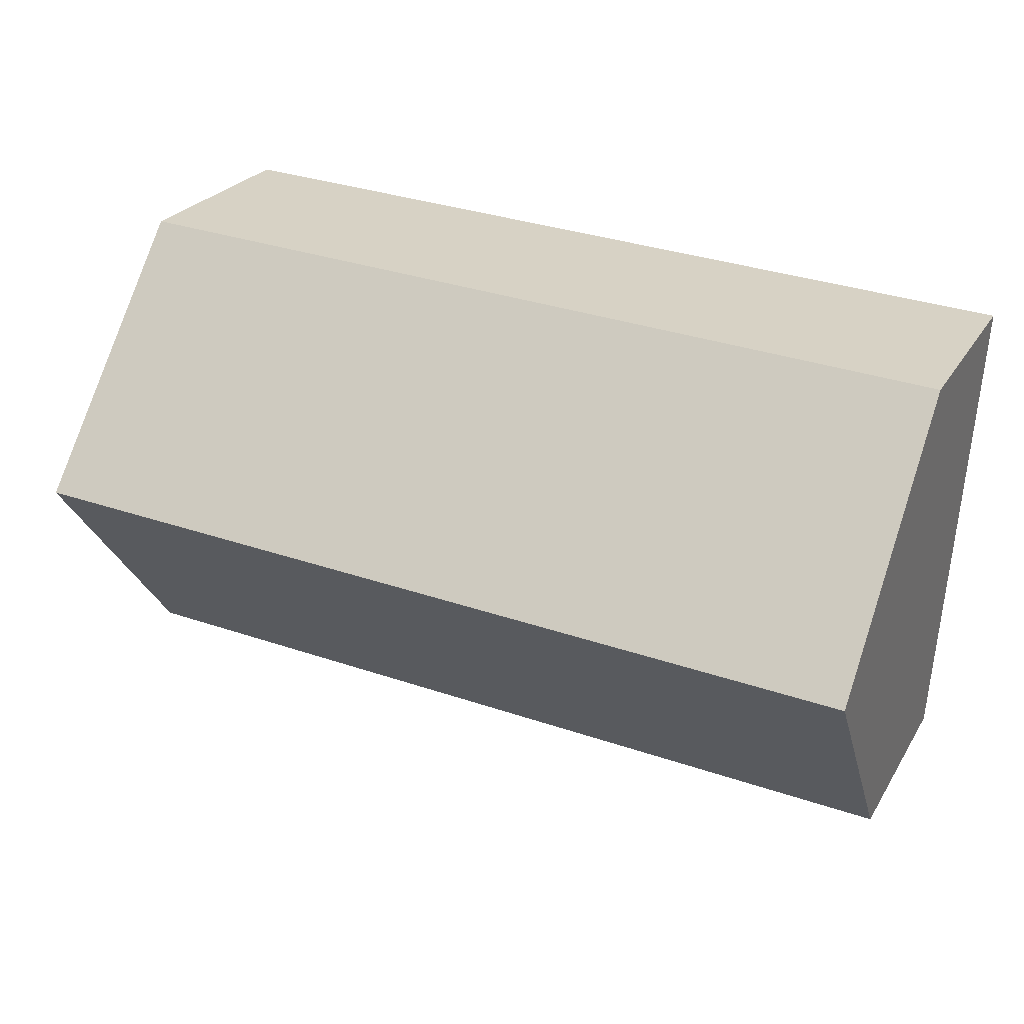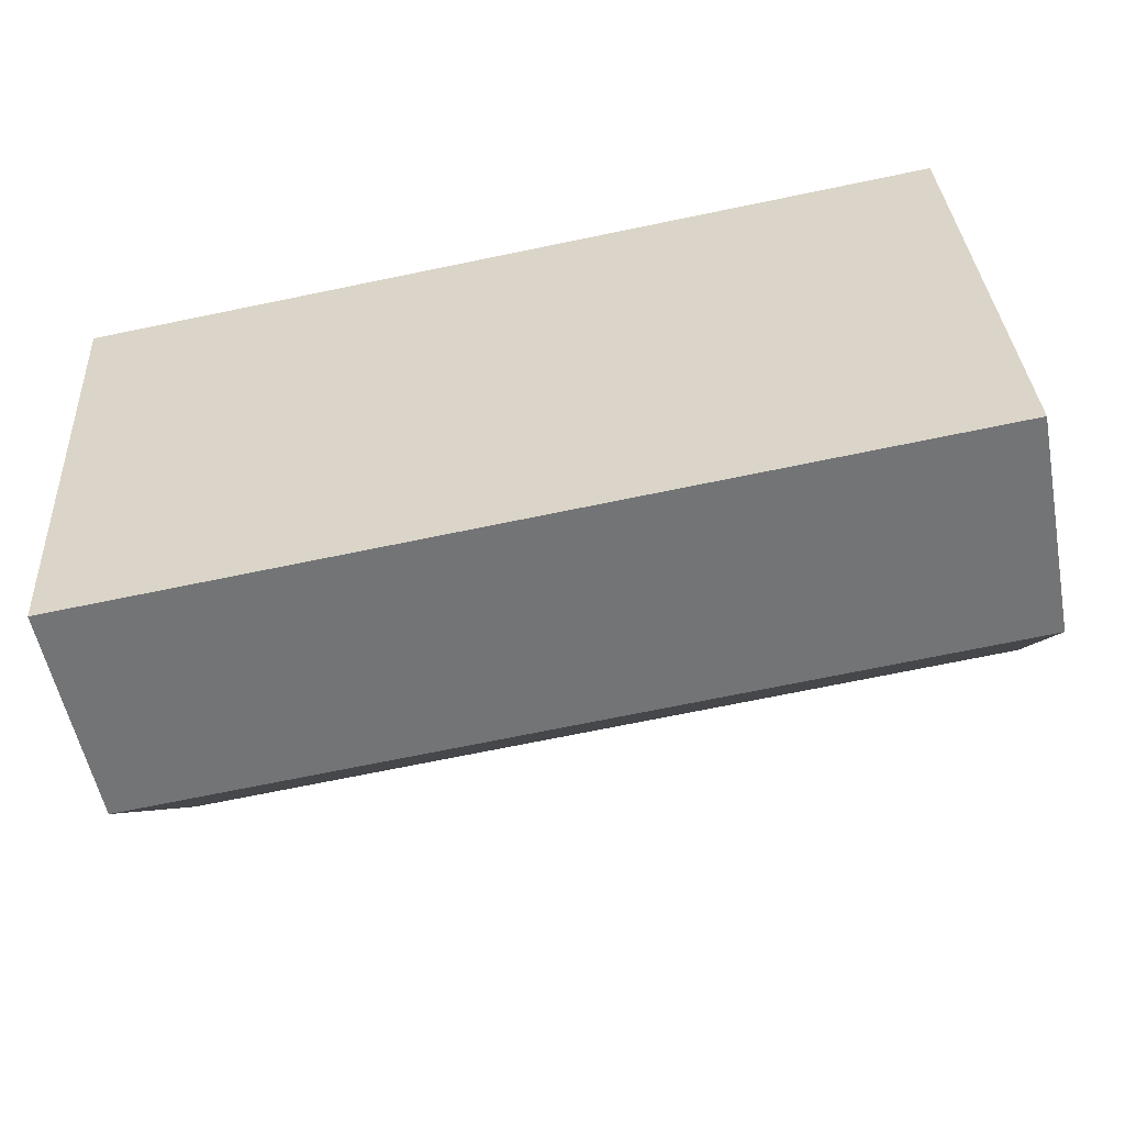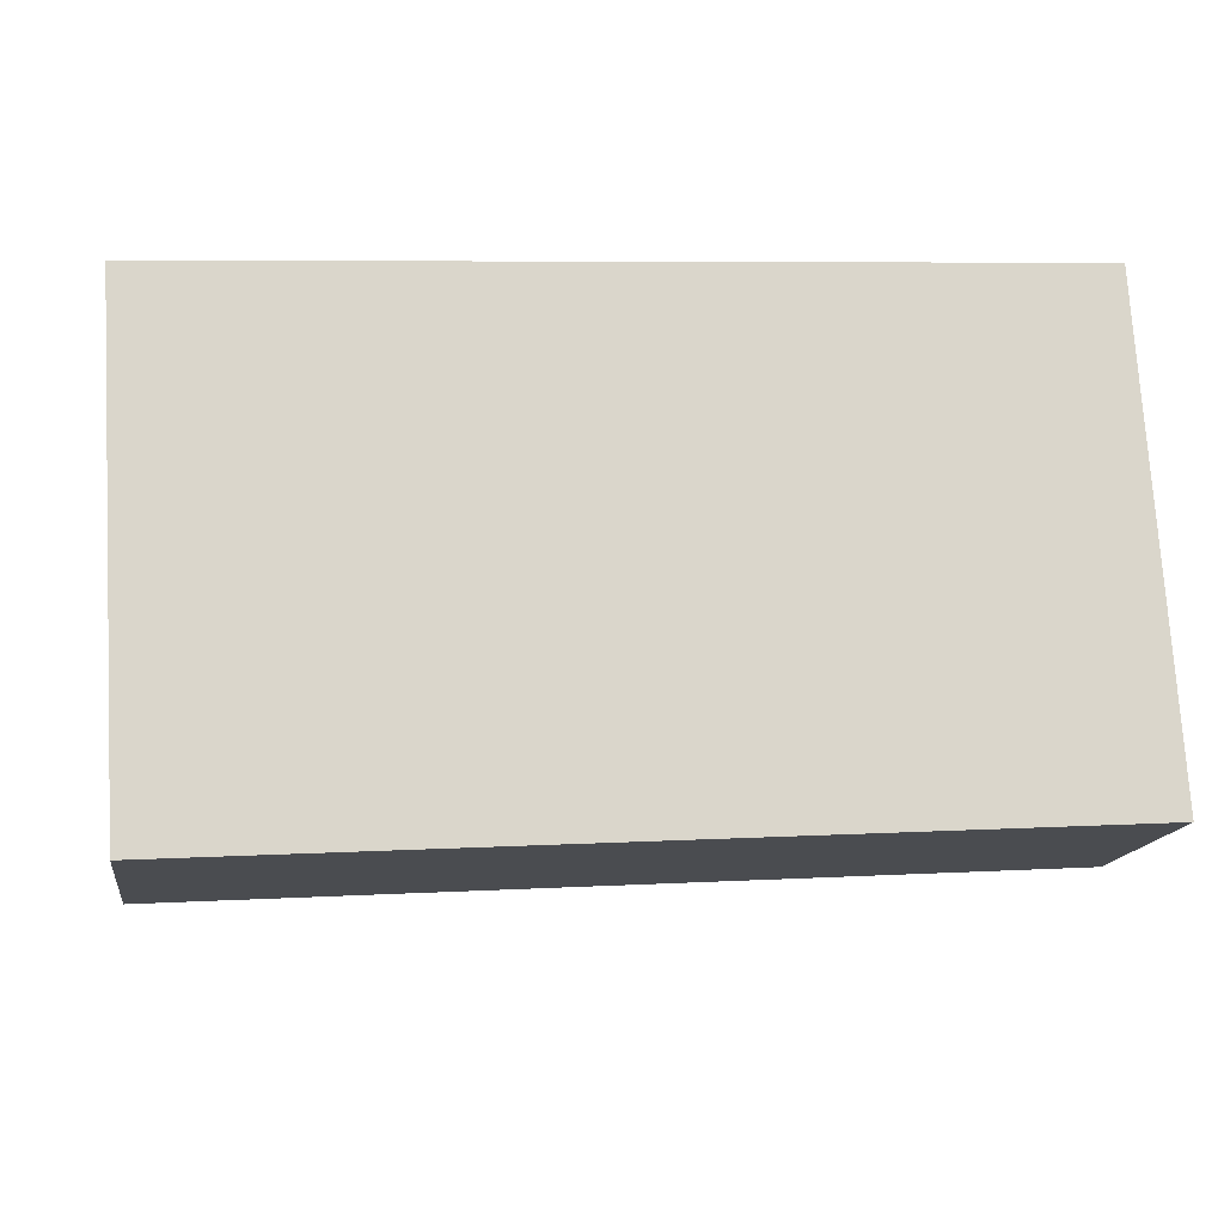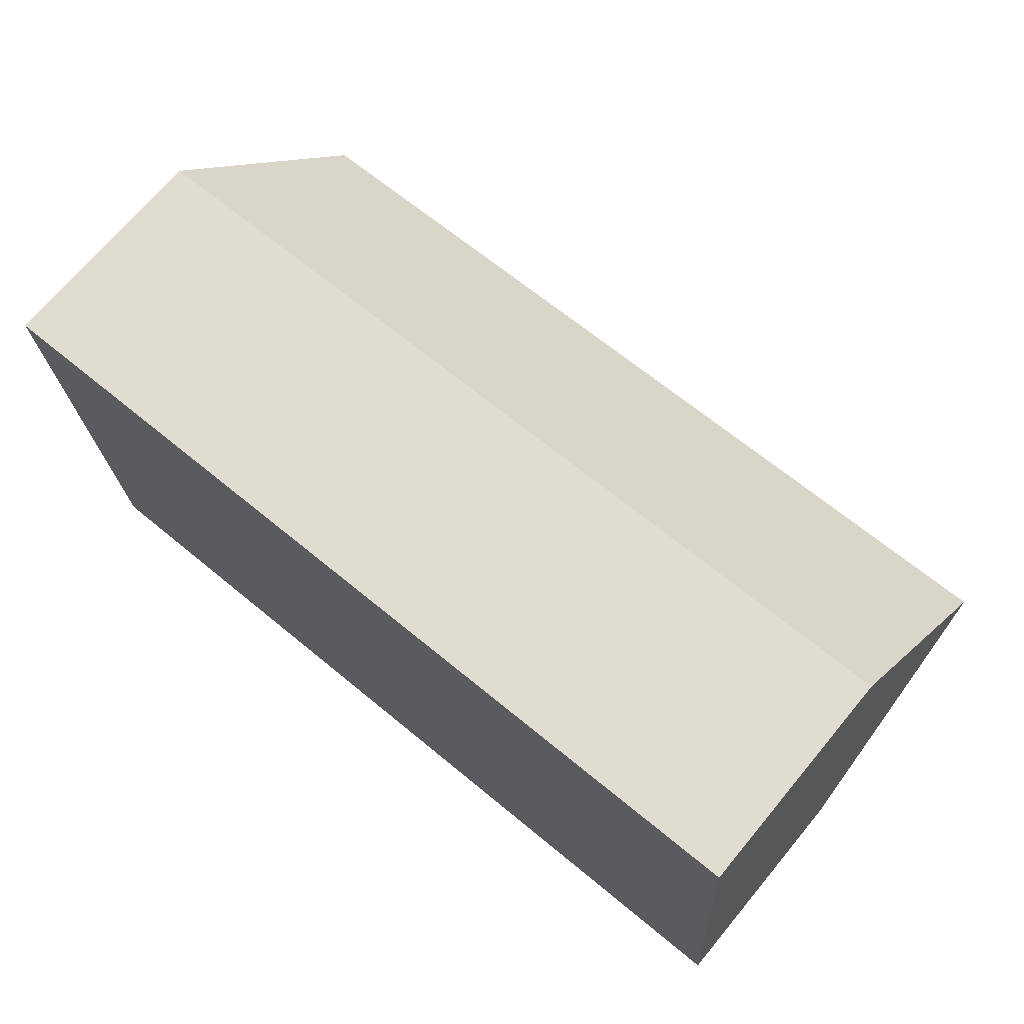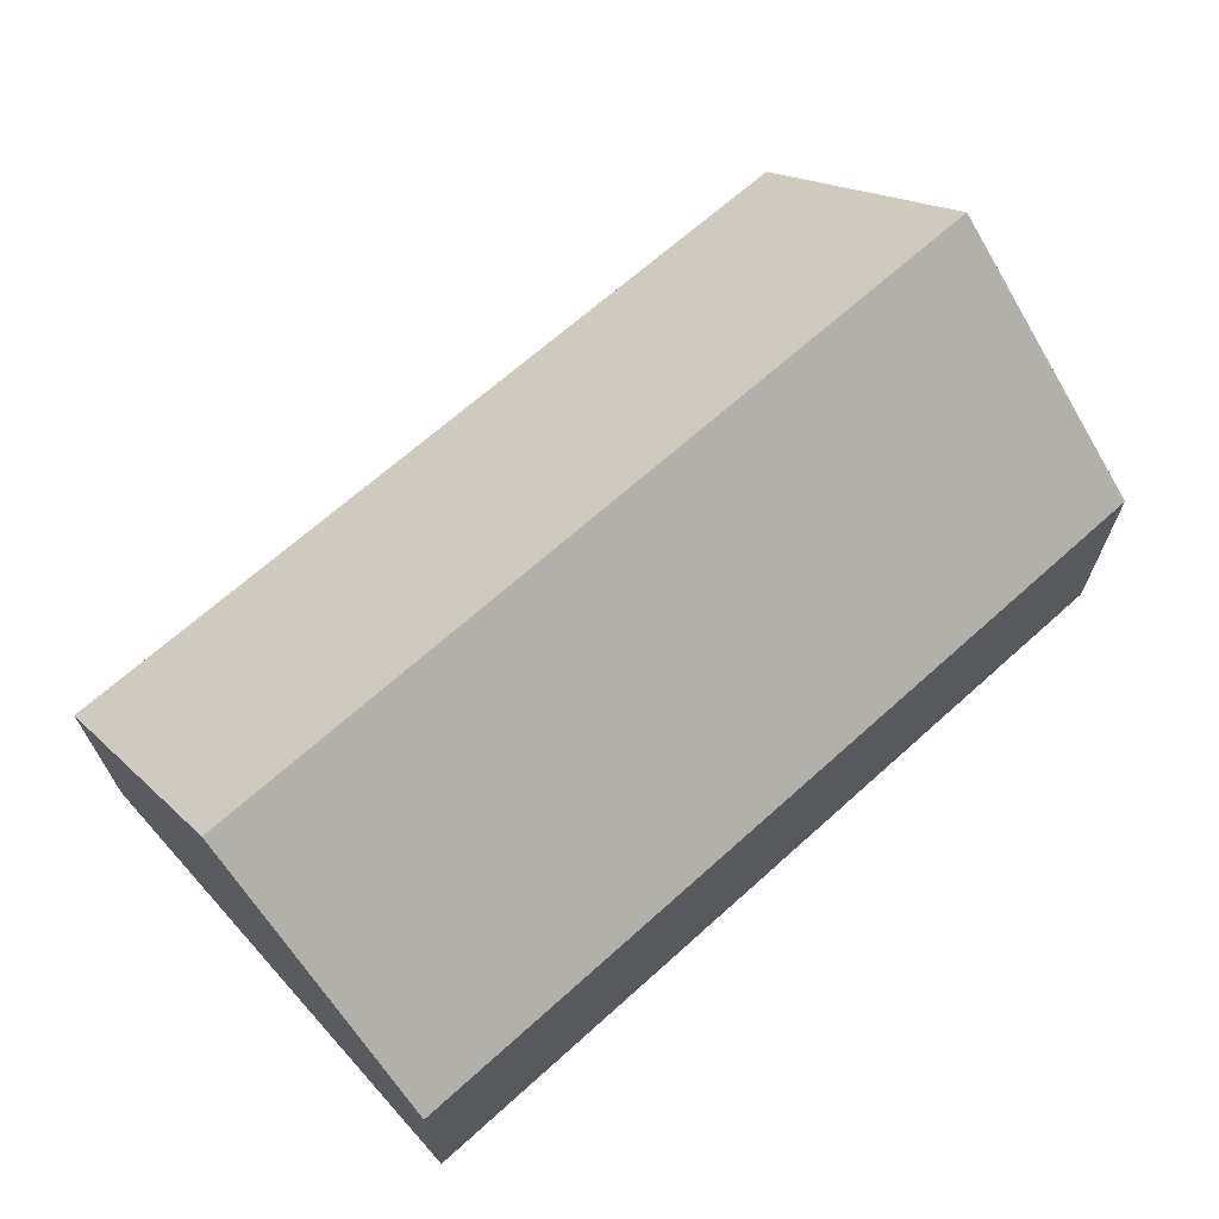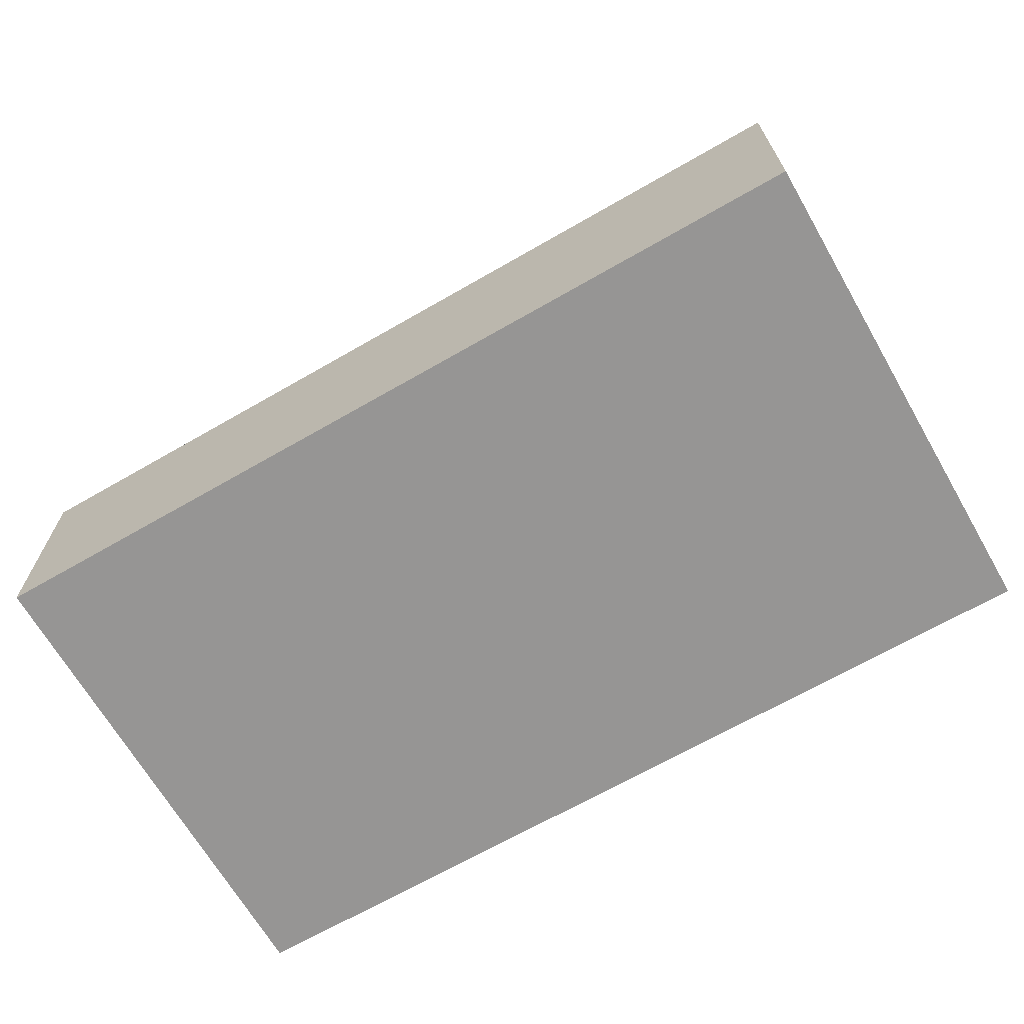
<metadata>
{"format":"obj","ext":"obj","renderer":"f3d","projection":"perspective","resolution":1024,"background":"white","views":[{"elev":25.4,"azim":-155.4,"up":"+Z"},{"elev":-55.2,"azim":11.0,"up":"+Z"},{"elev":-15.4,"azim":-8.4,"up":"+Z"},{"elev":70.9,"azim":39.8,"up":"+Z"},{"elev":67.4,"azim":134.5,"up":"+Y"},{"elev":-67.6,"azim":26.5,"up":"+Y"}]}
</metadata>
<code>
o CG10_500_049074_0048
v 304 75 -9.085
v 14.88 75 -26.72
v 308.9 145 -89.49
v 19.78 145 -107.1
v 314 75 -173
v 24.88 75 -190.7
v 304 0 -9.085
v 14.88 0 -26.72
v 24.88 0 -190.7
v 314 0 -173
f 2 4 3 1
f 4 6 5 3
f 2 4 6
f 5 3 1
f 7 8 9 10
f 1 7 8 2
f 2 8 9 6
f 6 9 10 5
f 5 10 7 1

</code>
